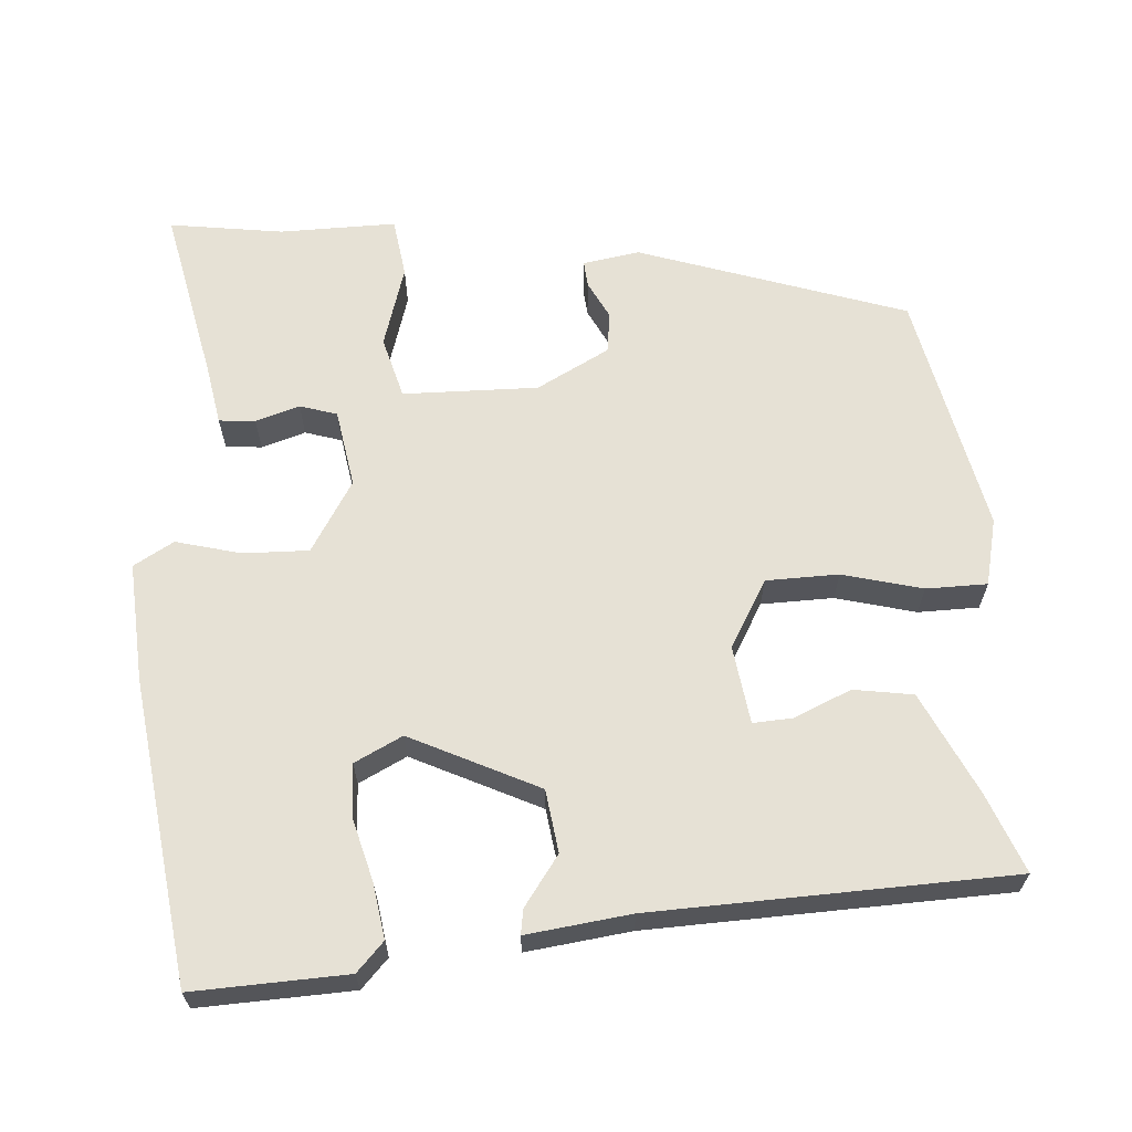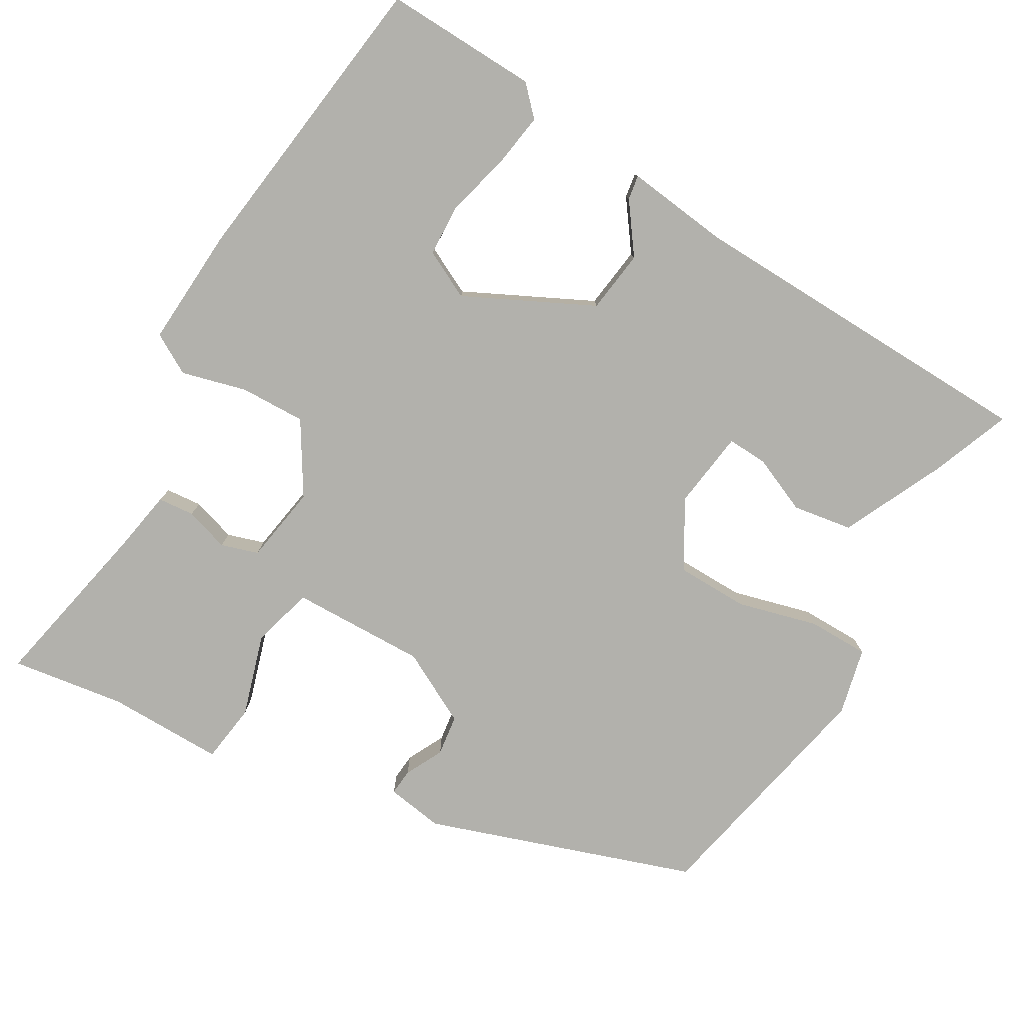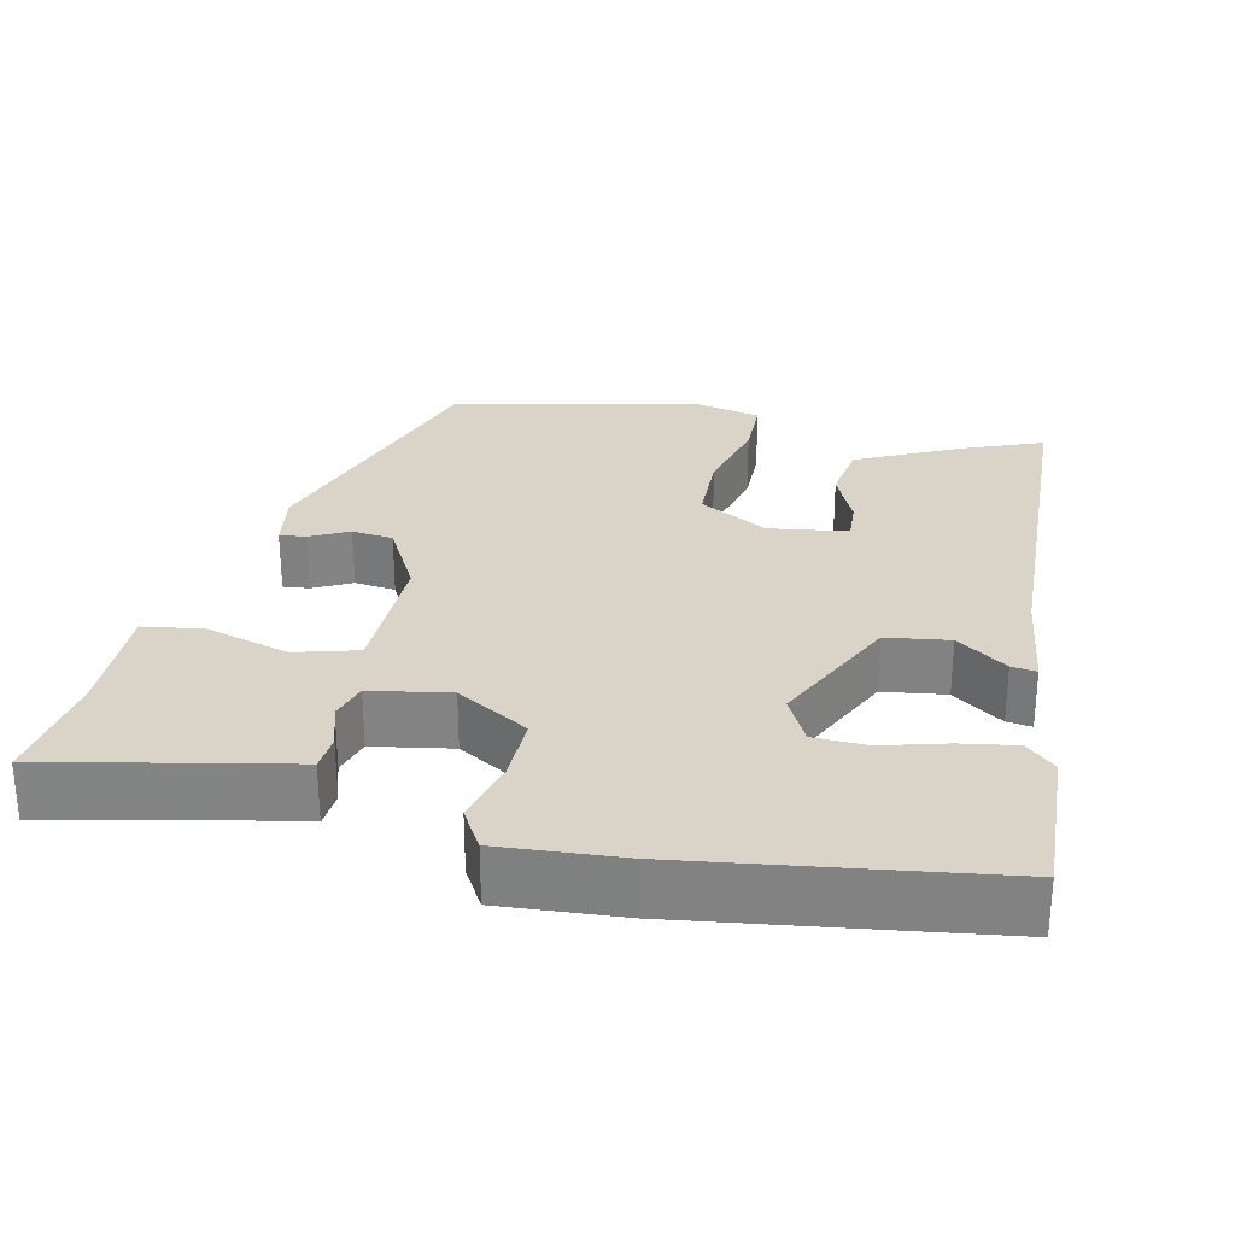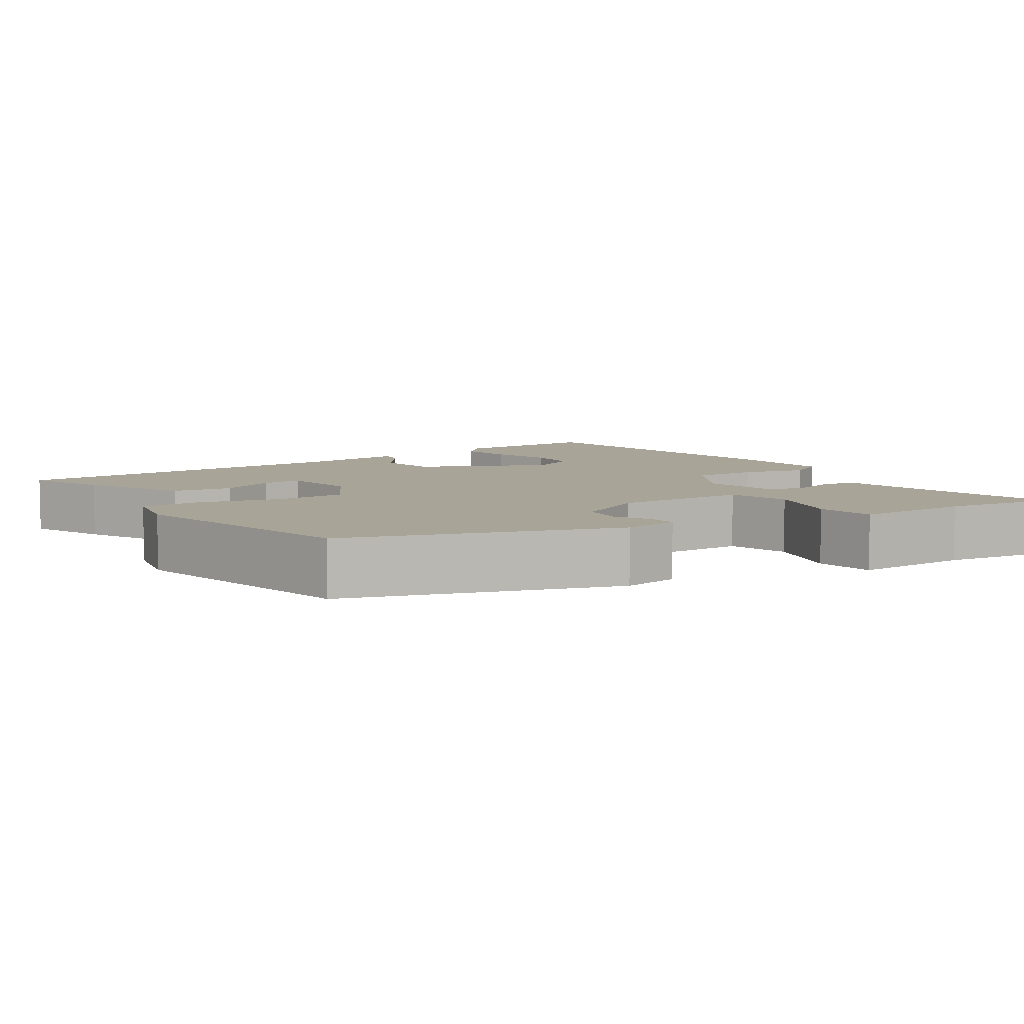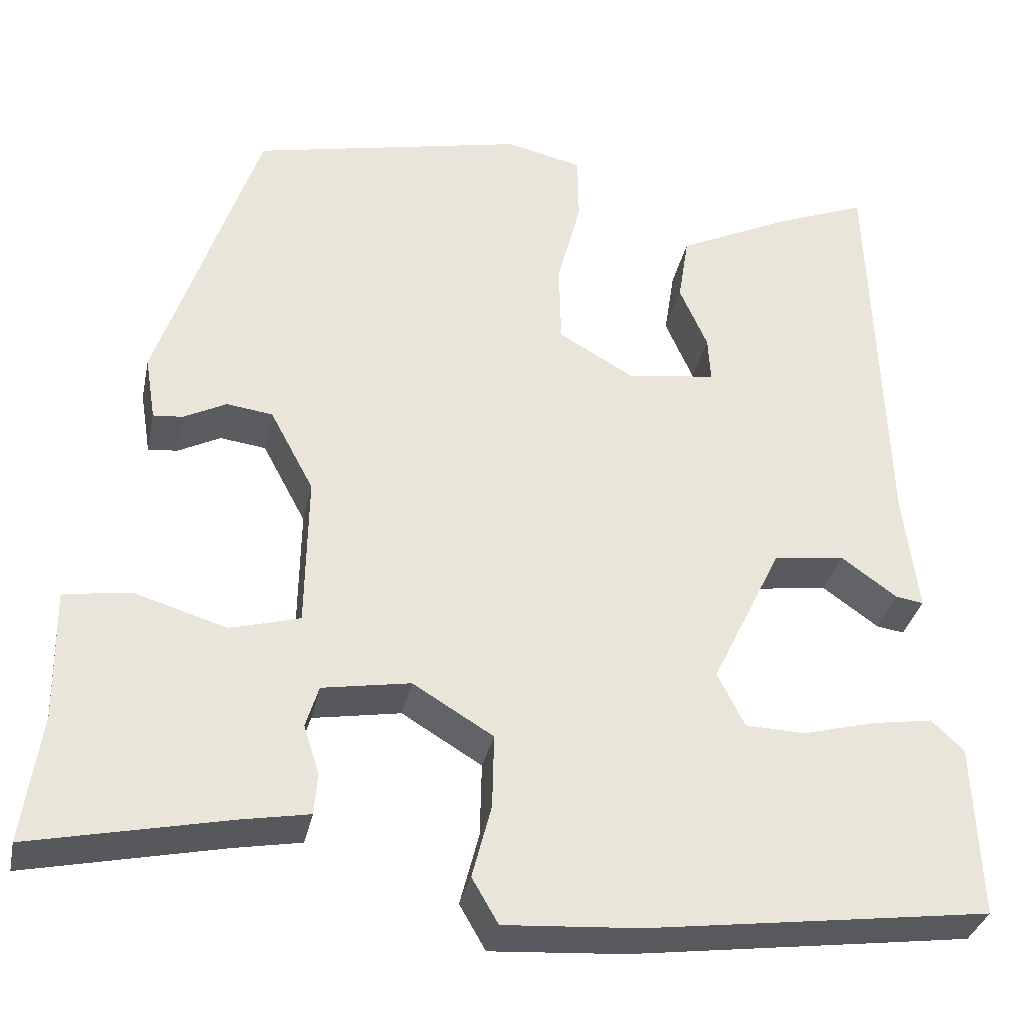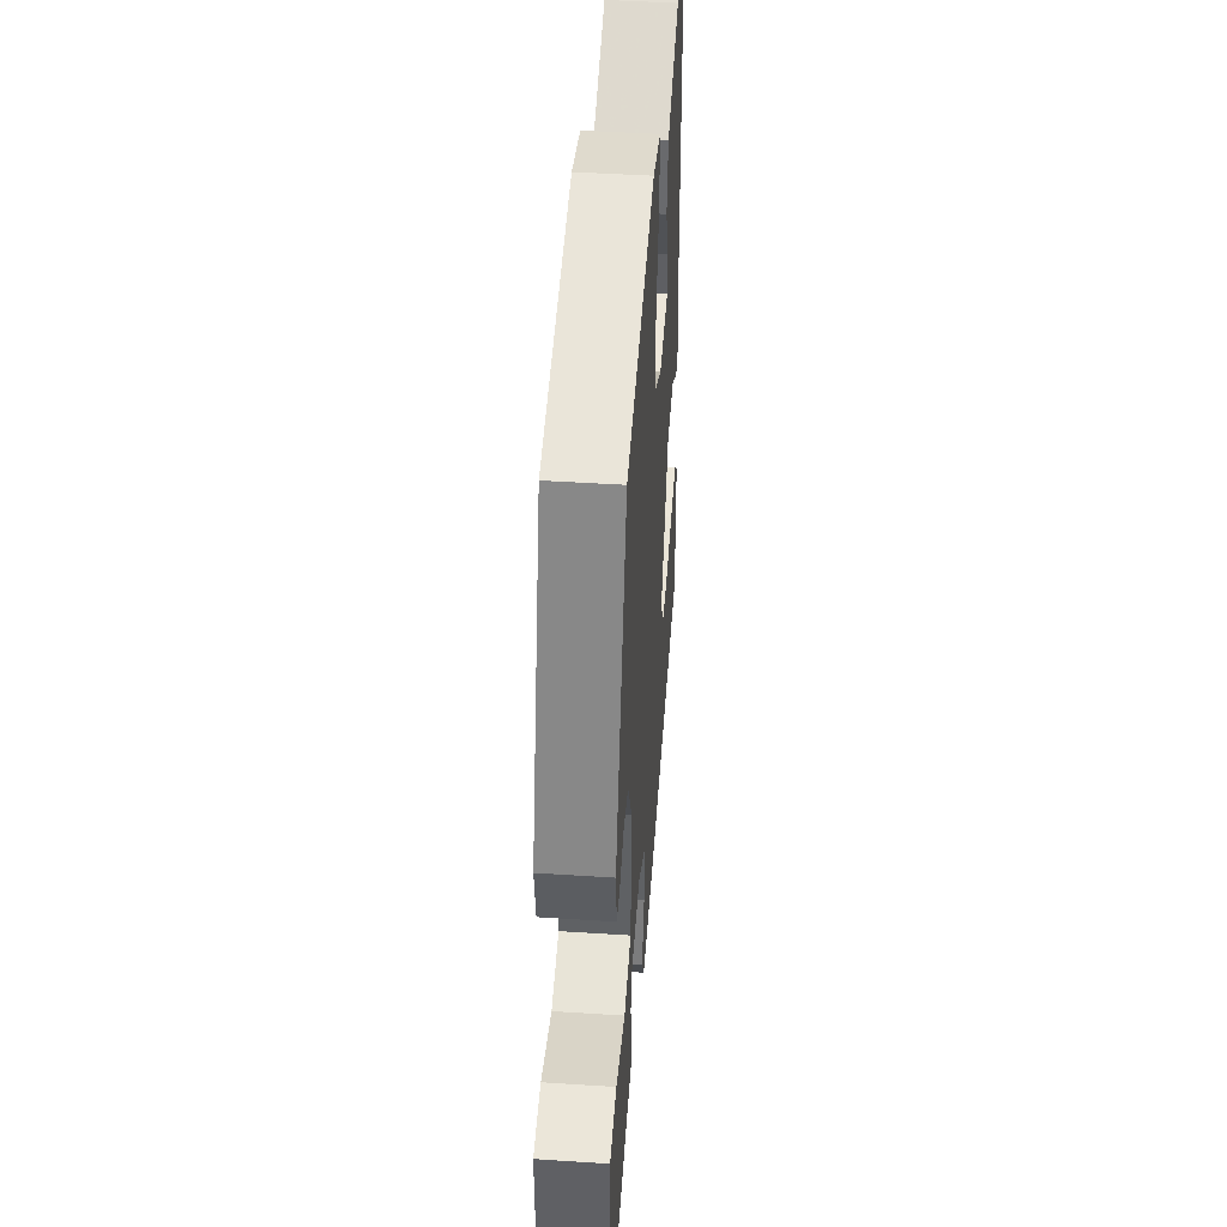
<metadata>
{"format":"obj","ext":"obj","renderer":"f3d","projection":"perspective","resolution":1024,"background":"white","views":[{"elev":64.3,"azim":-94.0,"up":"+Y"},{"elev":-78.9,"azim":-120.0,"up":"+Y"},{"elev":28.7,"azim":-167.9,"up":"+Y"},{"elev":7.0,"azim":56.0,"up":"+Y"},{"elev":-33.2,"azim":168.4,"up":"+Z"},{"elev":45.3,"azim":94.3,"up":"+Z"}]}
</metadata>
<code>
v 0.334 0.07 0.452
v 0.45 0.07 0.107
v 0.438 0.07 0.033
v 0.404 0.07 0.036
v 0.355 0.07 0.061
v 0.302 0.07 0.054
v 0.252 0.07 -0.04
v 0.255 0.07 -0.215
v 0.335 0.07 -0.237
v 0.441 0.07 -0.205
v 0.518 0.07 -0.216
v 0.516 0.07 -0.367
v 0.537 0.07 -0.514
v 0.31 0.07 -0.466
v 0.232 0.07 -0.452
v 0.228 0.07 -0.405
v 0.246 0.07 -0.348
v 0.231 0.07 -0.3
v 0.13 0.07 -0.283
v 0.038 0.07 -0.339
v 0.04 0.07 -0.424
v 0.062 0.07 -0.508
v 0.032 0.07 -0.56
v -0.123 0.07 -0.55
v -0.418 0.07 -0.511
v -0.515 0.07 -0.498
v -0.507 0.07 -0.299
v -0.47 0.07 -0.264
v -0.399 0.07 -0.275
v -0.317 0.07 -0.297
v -0.249 0.07 -0.294
v -0.218 0.07 -0.232
v -0.298 0.07 -0.067
v -0.379 0.07 -0.056
v -0.443 0.07 -0.102
v -0.475 0.07 -0.107
v -0.458 0.07 0.028
v -0.442 0.07 0.492
v -0.34 0.07 0.452
v -0.208 0.07 0.389
v -0.196 0.07 0.312
v -0.228 0.07 0.239
v -0.231 0.07 0.187
v -0.13 0.07 0.173
v -0.043 0.07 0.223
v -0.041 0.07 0.317
v -0.068 0.07 0.42
v -0.067 0.07 0.499
v 0.02 0.07 0.519
v 0.334 0 0.452
v 0.45 0 0.107
v 0.438 0 0.033
v 0.404 0 0.036
v 0.355 0 0.061
v 0.302 0 0.054
v 0.252 0 -0.04
v 0.255 0 -0.215
v 0.335 0 -0.237
v 0.441 0 -0.205
v 0.518 0 -0.216
v 0.516 0 -0.367
v 0.537 0 -0.514
v 0.31 0 -0.466
v 0.232 0 -0.452
v 0.228 0 -0.405
v 0.246 0 -0.348
v 0.231 0 -0.3
v 0.13 0 -0.283
v 0.038 0 -0.339
v 0.04 0 -0.424
v 0.062 0 -0.508
v 0.032 0 -0.56
v -0.123 0 -0.55
v -0.418 0 -0.511
v -0.515 0 -0.498
v -0.507 0 -0.299
v -0.47 0 -0.264
v -0.399 0 -0.275
v -0.317 0 -0.297
v -0.249 0 -0.294
v -0.218 0 -0.232
v -0.298 0 -0.067
v -0.379 0 -0.056
v -0.443 0 -0.102
v -0.475 0 -0.107
v -0.458 0 0.028
v -0.442 0 0.492
v -0.34 0 0.452
v -0.208 0 0.389
v -0.196 0 0.312
v -0.228 0 0.239
v -0.231 0 0.187
v -0.13 0 0.173
v -0.043 0 0.223
v -0.041 0 0.317
v -0.068 0 0.42
v -0.067 0 0.499
v 0.02 0 0.519
f 3 4 5
f 2 3 5
f 1 2 5
f 49 1 5
f 48 49 5
f 47 48 5
f 46 47 5
f 45 46 5 6
f 44 45 6 7
f 43 44 7 8
f 40 41 42
f 39 40 42
f 38 39 42
f 37 38 42
f 37 42 43
f 36 37 43
f 35 36 43
f 34 35 43
f 33 34 43
f 32 33 43 8
f 28 29 30
f 27 28 30
f 26 27 30
f 25 26 30
f 24 25 30
f 23 24 30
f 22 23 30
f 21 22 30
f 20 21 30 31
f 19 20 31 32
f 14 15 16 17
f 14 17 18
f 13 14 18
f 12 13 18
f 11 12 18
f 10 11 18
f 9 10 18
f 19 32 8 9
f 9 18 19
f 54 53 52
f 54 52 51
f 54 51 50
f 54 50 98
f 54 98 97
f 54 97 96
f 54 96 95
f 55 54 95 94
f 56 55 94 93
f 57 56 93 92
f 91 90 89
f 91 89 88
f 91 88 87
f 91 87 86
f 92 91 86
f 92 86 85
f 92 85 84
f 92 84 83
f 92 83 82
f 57 92 82 81
f 79 78 77
f 79 77 76
f 79 76 75
f 79 75 74
f 79 74 73
f 79 73 72
f 79 72 71
f 79 71 70
f 80 79 70 69
f 81 80 69 68
f 66 65 64 63
f 67 66 63
f 67 63 62
f 67 62 61
f 67 61 60
f 67 60 59
f 67 59 58
f 58 57 81 68
f 68 67 58
f 1 50 51 2
f 2 51 52 3
f 3 52 53 4
f 4 53 54 5
f 5 54 55 6
f 6 55 56 7
f 7 56 57 8
f 8 57 58 9
f 9 58 59 10
f 10 59 60 11
f 11 60 61 12
f 12 61 62 13
f 13 62 63 14
f 14 63 64 15
f 15 64 65 16
f 16 65 66 17
f 17 66 67 18
f 18 67 68 19
f 19 68 69 20
f 20 69 70 21
f 21 70 71 22
f 22 71 72 23
f 23 72 73 24
f 24 73 74 25
f 25 74 75 26
f 26 75 76 27
f 27 76 77 28
f 28 77 78 29
f 29 78 79 30
f 30 79 80 31
f 31 80 81 32
f 32 81 82 33
f 33 82 83 34
f 34 83 84 35
f 35 84 85 36
f 36 85 86 37
f 37 86 87 38
f 38 87 88 39
f 39 88 89 40
f 40 89 90 41
f 41 90 91 42
f 42 91 92 43
f 43 92 93 44
f 44 93 94 45
f 45 94 95 46
f 46 95 96 47
f 47 96 97 48
f 48 97 98 49
f 49 98 50 1

</code>
